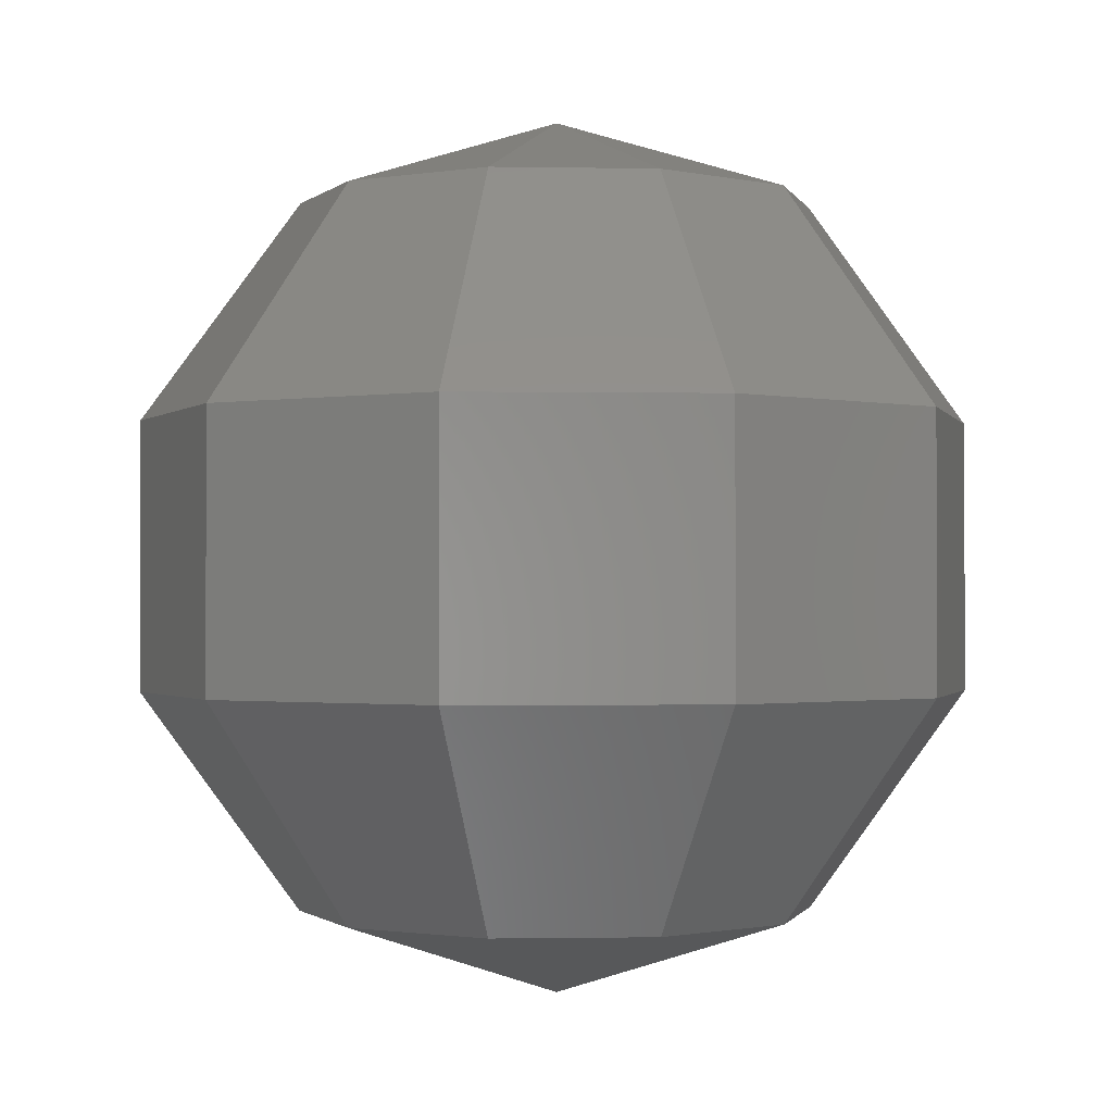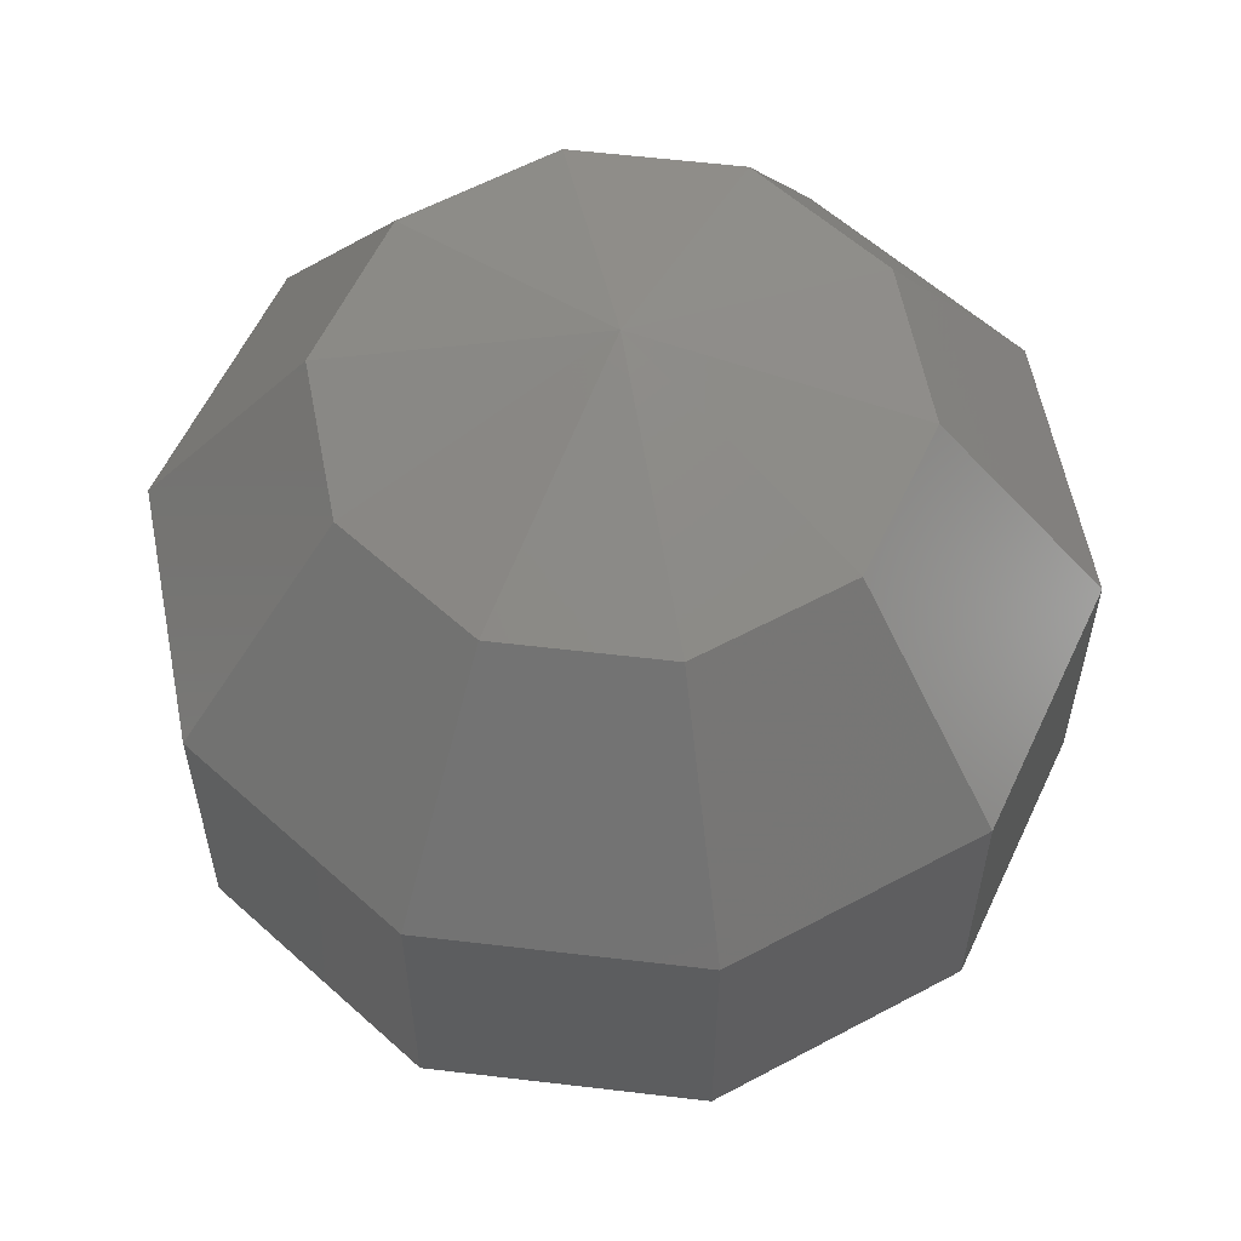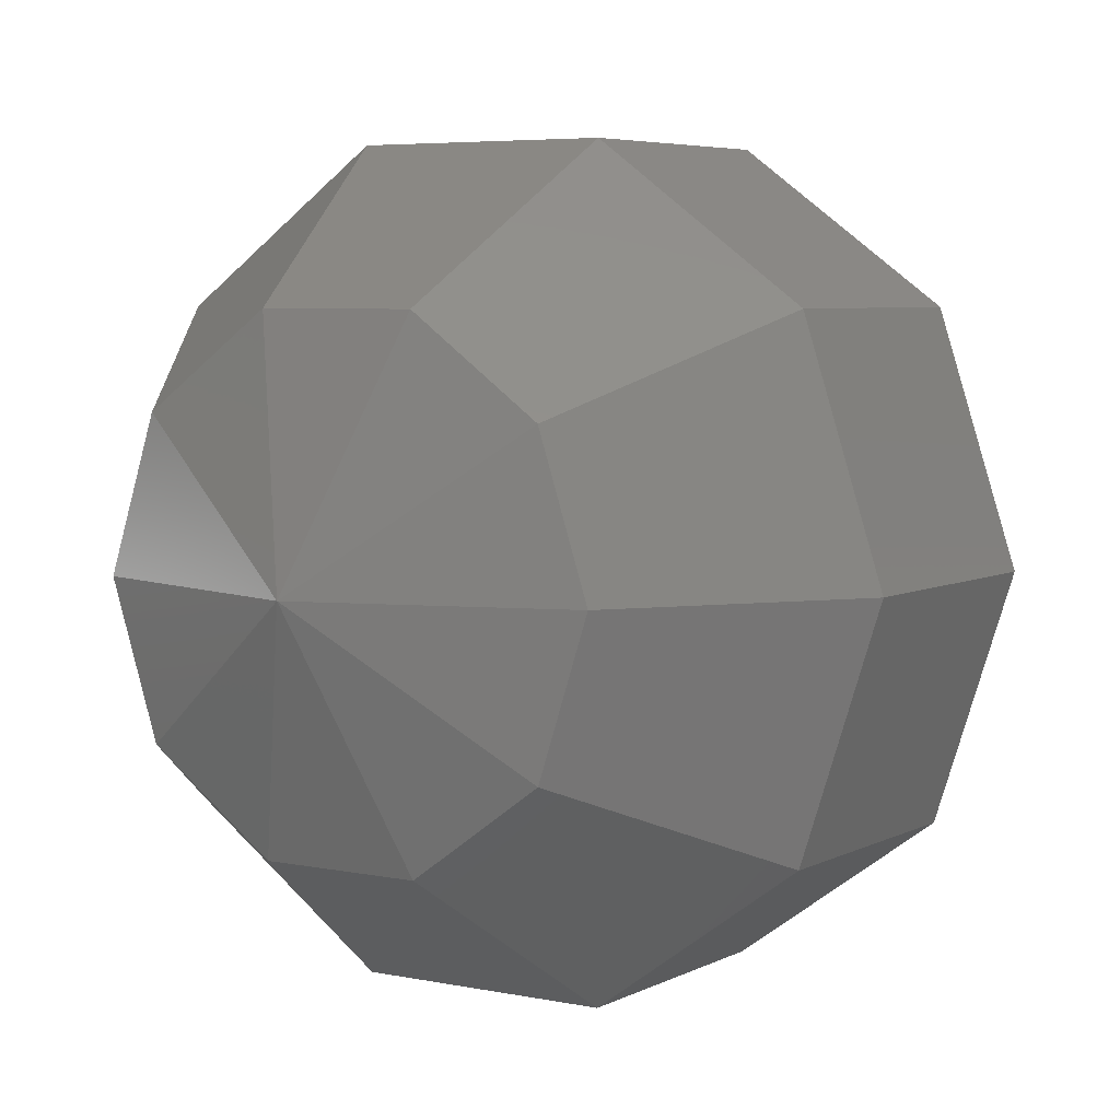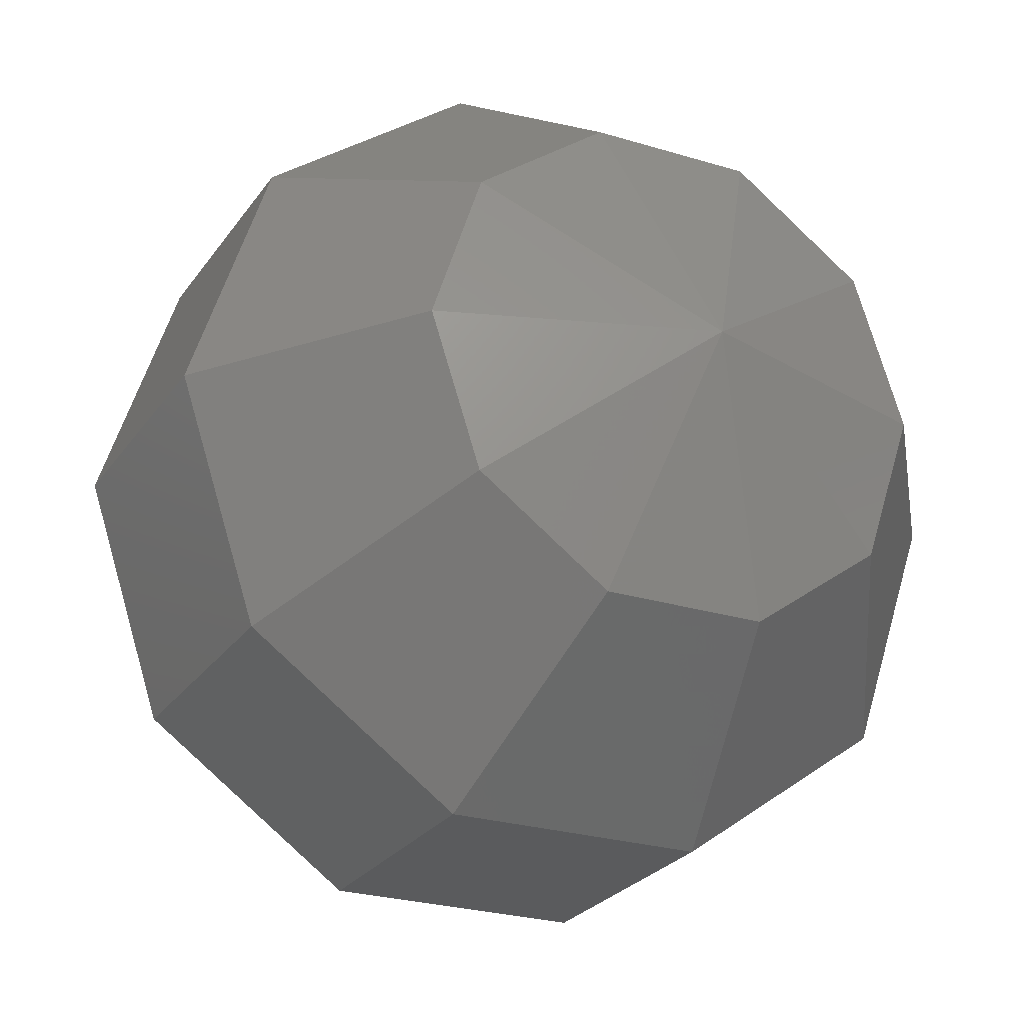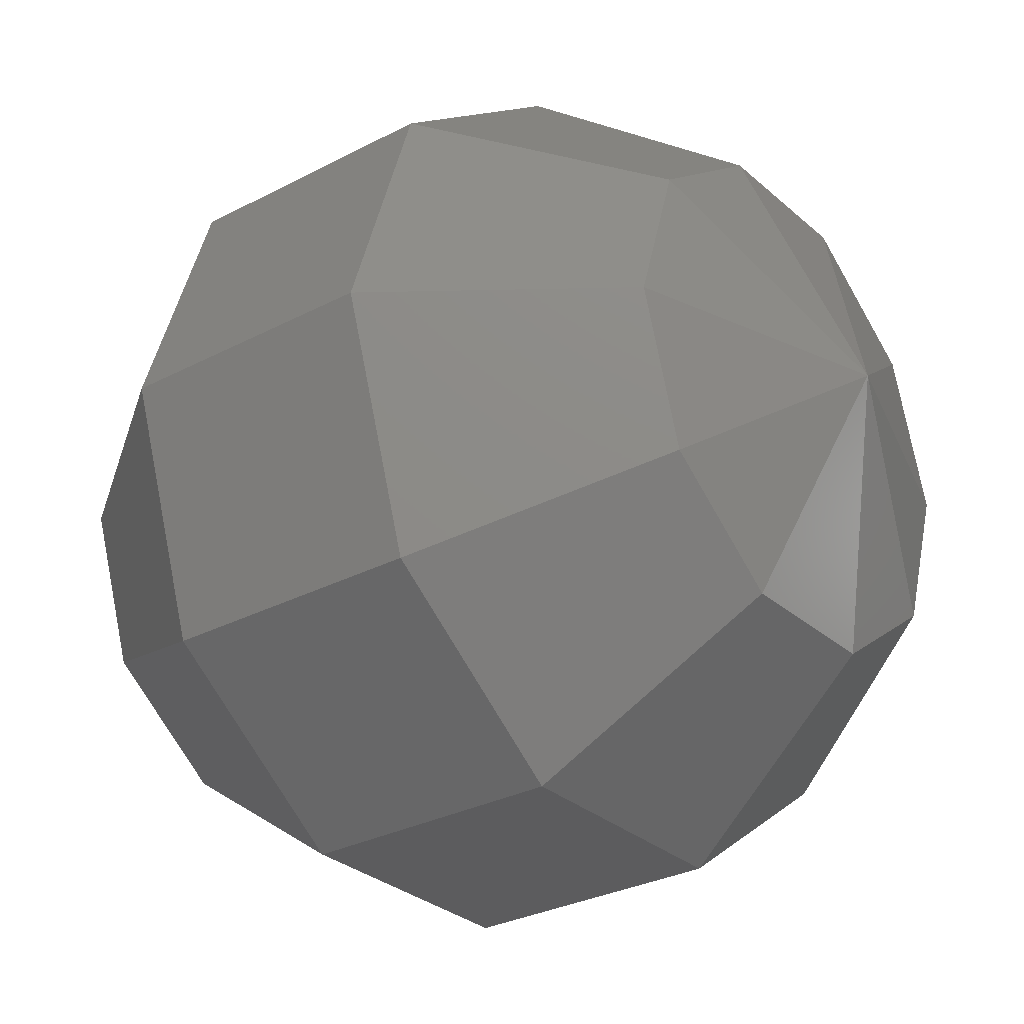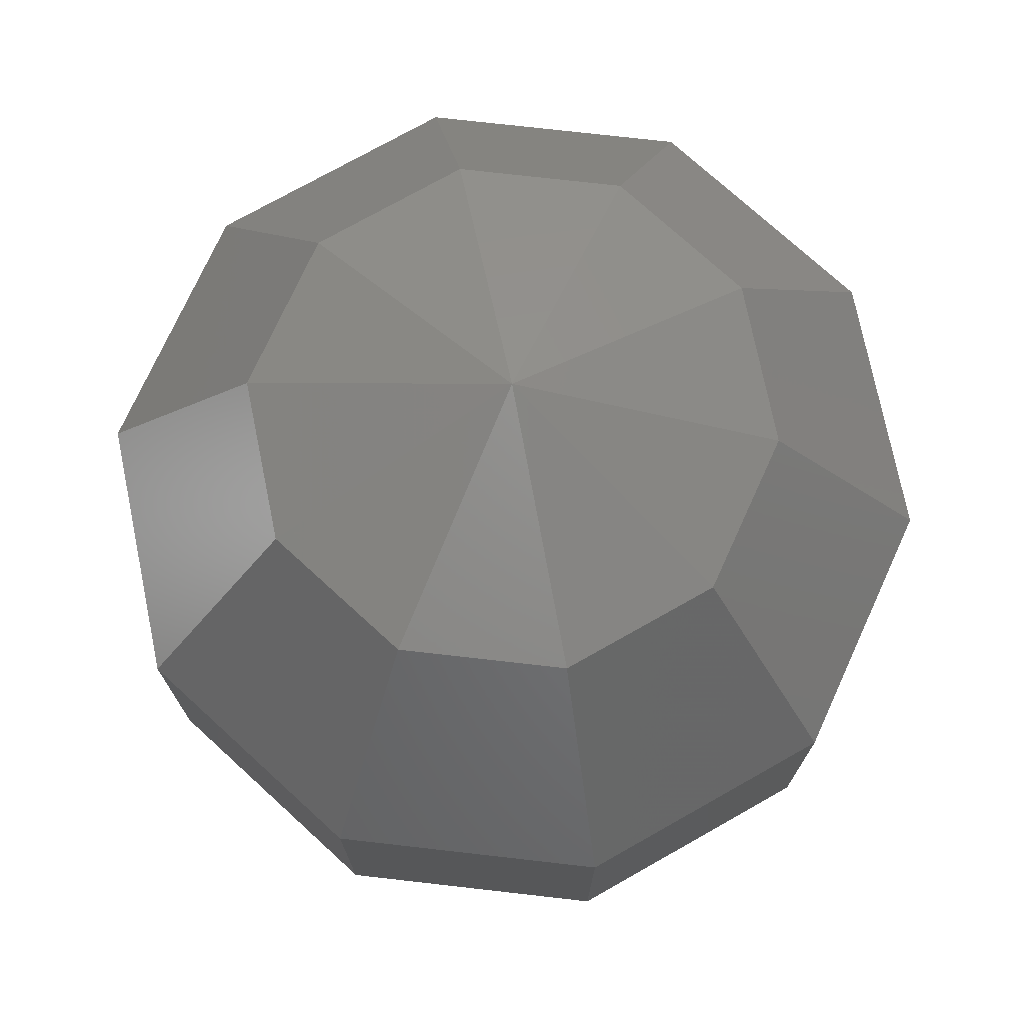
<metadata>
{"format":"stl","ext":"stl","renderer":"f3d","projection":"perspective","resolution":1024,"background":"white","views":[{"elev":-1.0,"azim":-75.9,"up":"+Z"},{"elev":58.7,"azim":-29.0,"up":"+Z"},{"elev":5.4,"azim":-147.0,"up":"+Y"},{"elev":-25.2,"azim":153.6,"up":"+Y"},{"elev":-29.5,"azim":-52.1,"up":"+Y"},{"elev":74.2,"azim":-137.5,"up":"+Z"}]}
</metadata>
<code>
# stl→obj: 56 verts, 200 faces
v 0 0 20
v 11.76 0 16.18
v 9.511 6.91 16.18
v 3.633 11.18 16.18
v -3.633 11.18 16.18
v -0 0 20
v -9.511 6.91 16.18
v -11.76 0 16.18
v -9.511 -6.91 16.18
v -0 -0 20
v -3.633 -11.18 16.18
v 3.633 -11.18 16.18
v 0 -0 20
v 9.511 -6.91 16.18
v 11.76 -0 16.18
v 19.02 0 6.18
v 15.39 11.18 6.18
v 5.878 18.09 6.18
v -5.878 18.09 6.18
v -15.39 11.18 6.18
v -19.02 0 6.18
v -15.39 -11.18 6.18
v -5.878 -18.09 6.18
v 5.878 -18.09 6.18
v 15.39 -11.18 6.18
v 19.02 -0 6.18
v 19.02 0 -6.18
v 15.39 11.18 -6.18
v 5.878 18.09 -6.18
v -5.878 18.09 -6.18
v -15.39 11.18 -6.18
v -19.02 0 -6.18
v -15.39 -11.18 -6.18
v -5.878 -18.09 -6.18
v 5.878 -18.09 -6.18
v 15.39 -11.18 -6.18
v 19.02 -0 -6.18
v 11.76 0 -16.18
v 9.511 6.91 -16.18
v 3.633 11.18 -16.18
v -3.633 11.18 -16.18
v -9.511 6.91 -16.18
v -11.76 0 -16.18
v -9.511 -6.91 -16.18
v -3.633 -11.18 -16.18
v 3.633 -11.18 -16.18
v 9.511 -6.91 -16.18
v 11.76 -0 -16.18
v 0 0 -20
v -0 0 -20
v -0 -0 -20
v 0 -0 -20
v -11.76 -0 -16.18
v -19.02 -0 -6.18
v -19.02 -0 6.18
v -11.76 -0 16.18
f 1 2 3
f 1 3 2
f 1 3 4
f 1 4 3
f 1 4 5
f 6 5 4
f 6 5 7
f 6 7 5
f 6 7 8
f 6 8 7
f 6 8 9
f 10 9 8
f 10 9 11
f 10 11 9
f 10 11 12
f 13 12 11
f 13 12 14
f 13 14 12
f 13 14 15
f 13 15 14
f 2 16 17
f 3 17 16
f 3 17 18
f 4 18 17
f 4 18 19
f 5 19 18
f 5 19 20
f 7 20 19
f 7 20 21
f 8 21 20
f 8 21 22
f 9 22 21
f 9 22 23
f 11 23 22
f 11 23 24
f 12 24 23
f 12 24 25
f 14 25 24
f 14 25 26
f 15 26 25
f 16 27 28
f 17 28 27
f 17 28 29
f 18 29 28
f 18 29 30
f 19 30 29
f 19 30 31
f 20 31 30
f 20 31 32
f 21 32 31
f 21 32 33
f 22 33 32
f 22 33 34
f 23 34 33
f 23 34 35
f 24 35 34
f 24 35 36
f 25 36 35
f 25 36 37
f 26 37 36
f 27 38 39
f 28 39 38
f 28 39 40
f 29 40 39
f 29 40 41
f 30 41 40
f 30 41 42
f 31 42 41
f 31 42 43
f 32 43 42
f 32 43 44
f 33 44 43
f 33 44 45
f 34 45 44
f 34 45 46
f 35 46 45
f 35 46 47
f 36 47 46
f 36 47 48
f 37 48 47
f 38 49 49
f 39 49 49
f 39 49 49
f 40 49 49
f 40 49 50
f 41 50 49
f 41 50 50
f 42 50 50
f 42 50 50
f 43 50 50
f 43 50 51
f 44 51 50
f 44 51 51
f 45 51 51
f 45 51 52
f 46 52 51
f 46 52 52
f 47 52 52
f 47 52 52
f 48 52 52
f 49 53 44
f 49 44 53
f 49 44 45
f 49 45 44
f 49 45 46
f 50 46 45
f 50 46 47
f 50 47 46
f 50 47 48
f 50 48 47
f 50 48 39
f 51 39 48
f 51 39 40
f 51 40 39
f 51 40 41
f 52 41 40
f 52 41 42
f 52 42 41
f 52 42 43
f 52 43 42
f 53 54 33
f 44 33 54
f 44 33 34
f 45 34 33
f 45 34 35
f 46 35 34
f 46 35 36
f 47 36 35
f 47 36 37
f 48 37 36
f 48 37 28
f 39 28 37
f 39 28 29
f 40 29 28
f 40 29 30
f 41 30 29
f 41 30 31
f 42 31 30
f 42 31 32
f 43 32 31
f 54 55 22
f 33 22 55
f 33 22 23
f 34 23 22
f 34 23 24
f 35 24 23
f 35 24 25
f 36 25 24
f 36 25 26
f 37 26 25
f 37 26 17
f 28 17 26
f 28 17 18
f 29 18 17
f 29 18 19
f 30 19 18
f 30 19 20
f 31 20 19
f 31 20 21
f 32 21 20
f 55 56 9
f 22 9 56
f 22 9 11
f 23 11 9
f 23 11 12
f 24 12 11
f 24 12 14
f 25 14 12
f 25 14 15
f 26 15 14
f 26 15 3
f 17 3 15
f 17 3 4
f 18 4 3
f 18 4 5
f 19 5 4
f 19 5 7
f 20 7 5
f 20 7 8
f 21 8 7
f 56 10 10
f 9 10 10
f 9 10 10
f 11 10 10
f 11 10 13
f 12 13 10
f 12 13 13
f 14 13 13
f 14 13 13
f 15 13 13
f 15 13 1
f 3 1 13
f 3 1 1
f 4 1 1
f 4 1 6
f 5 6 1
f 5 6 6
f 7 6 6
f 7 6 6
f 8 6 6

</code>
